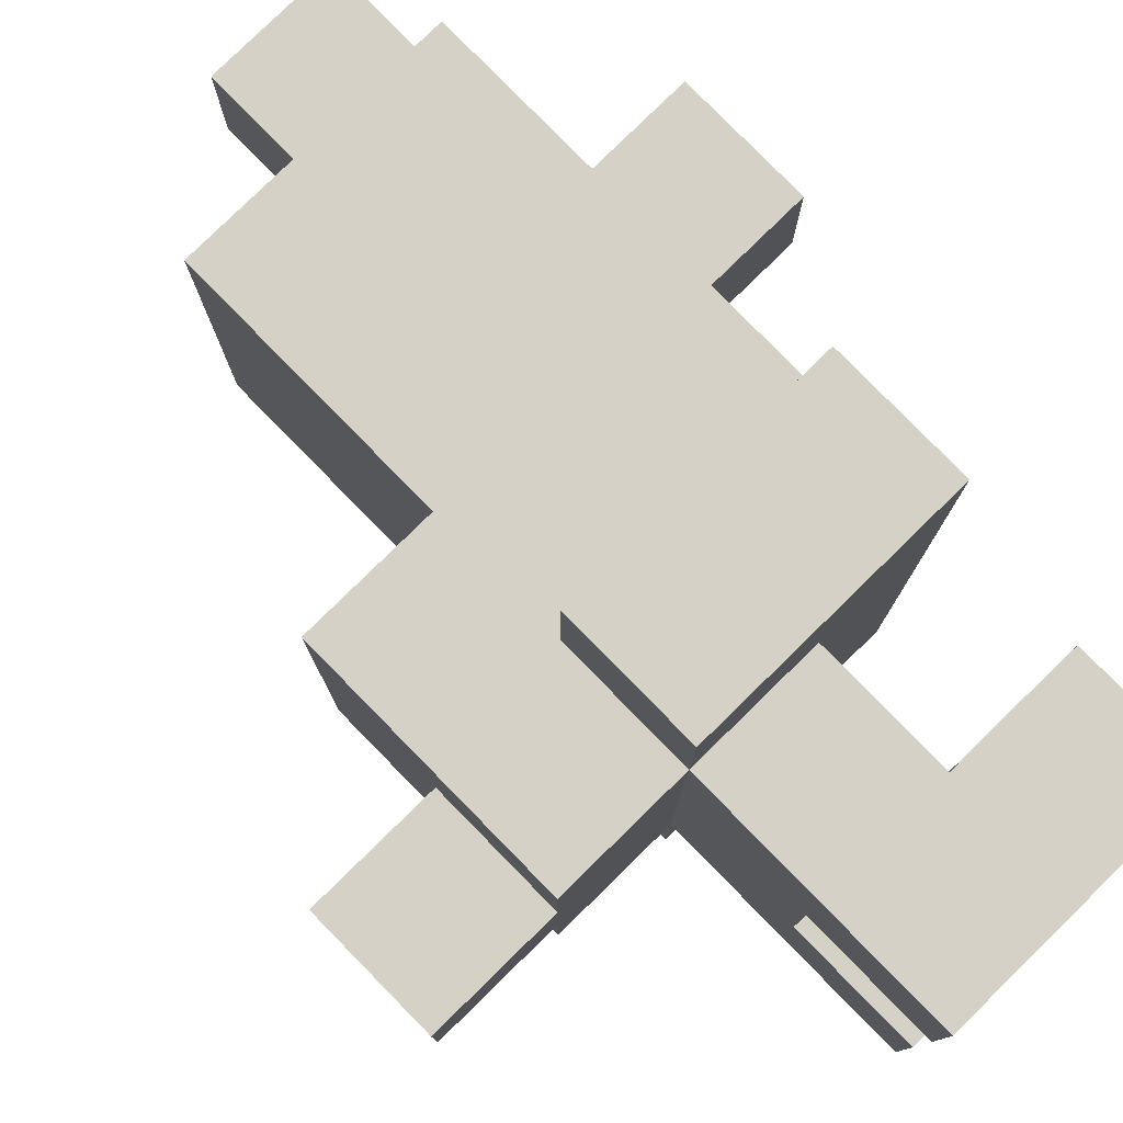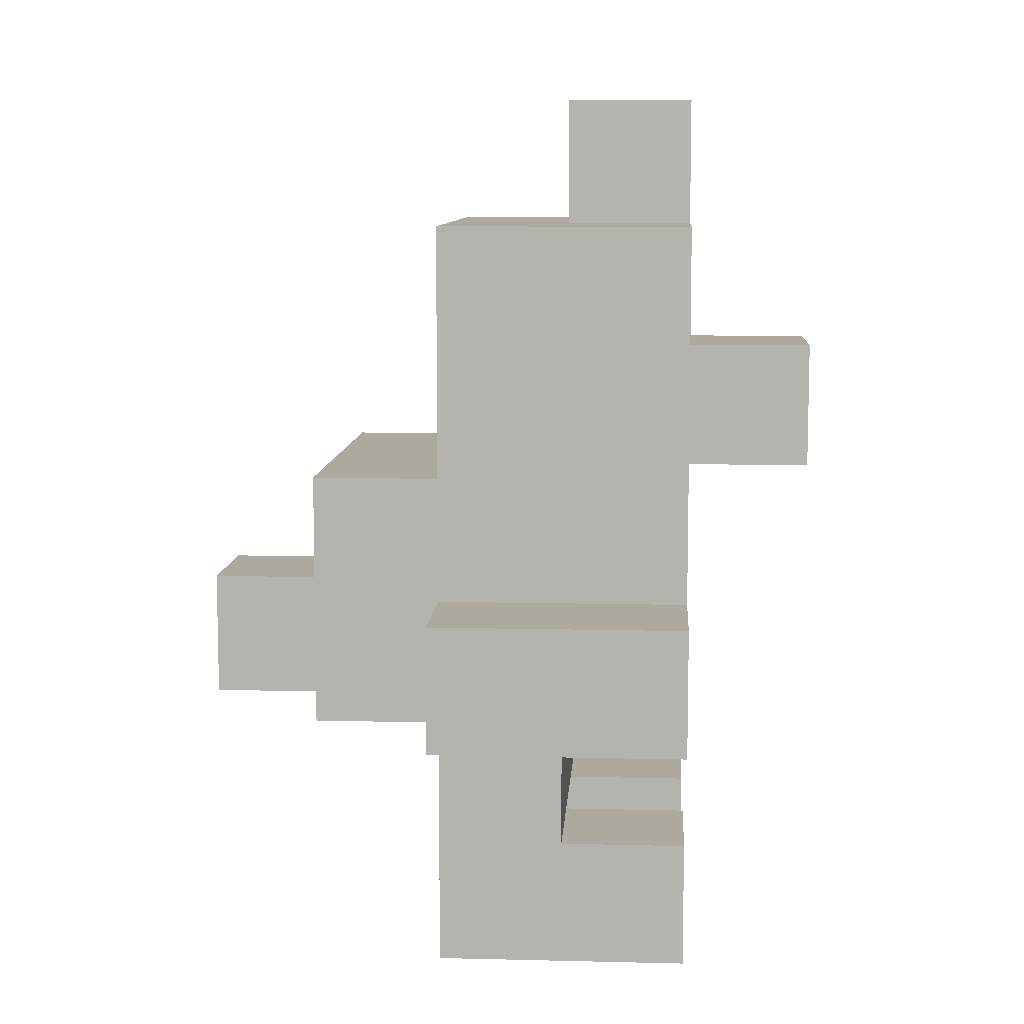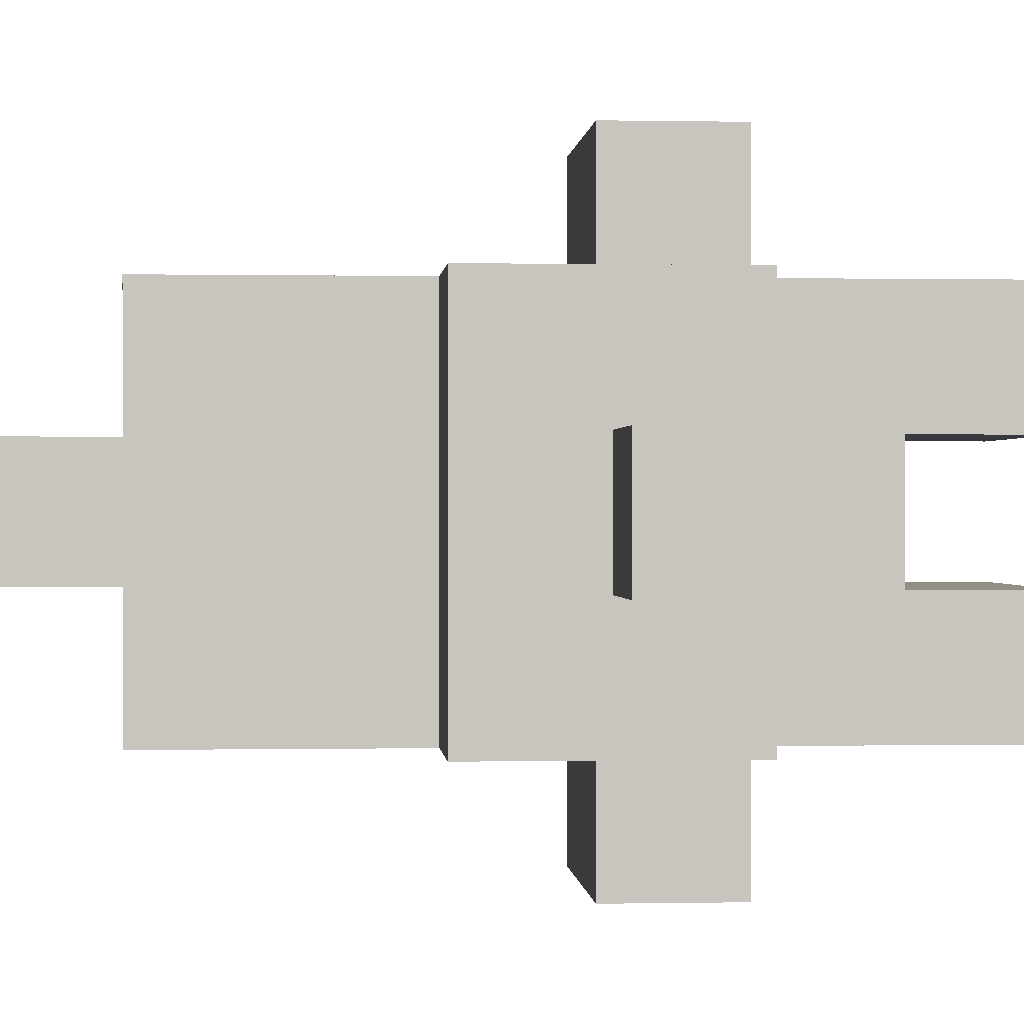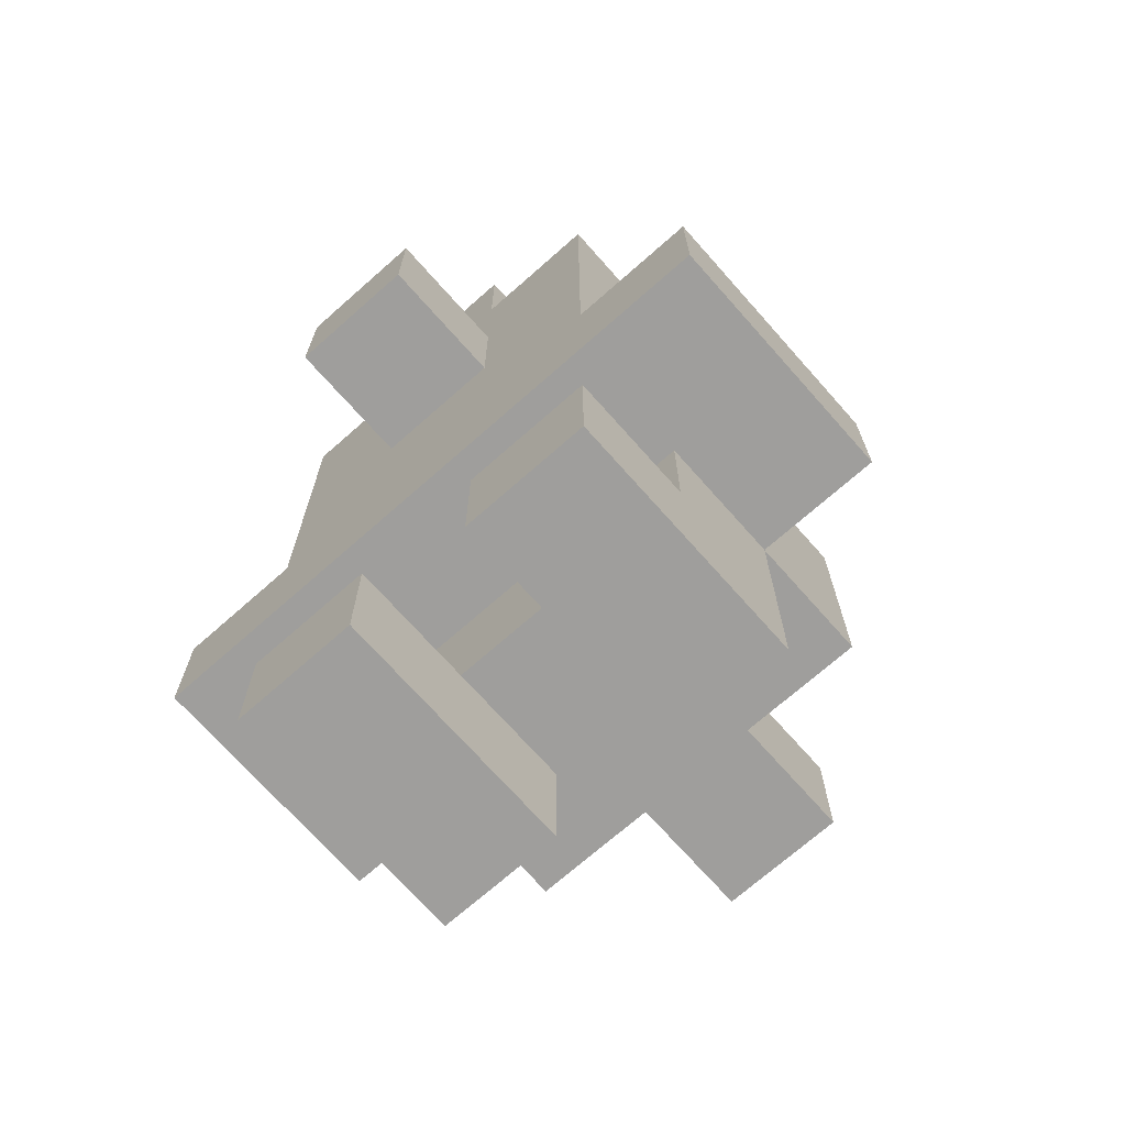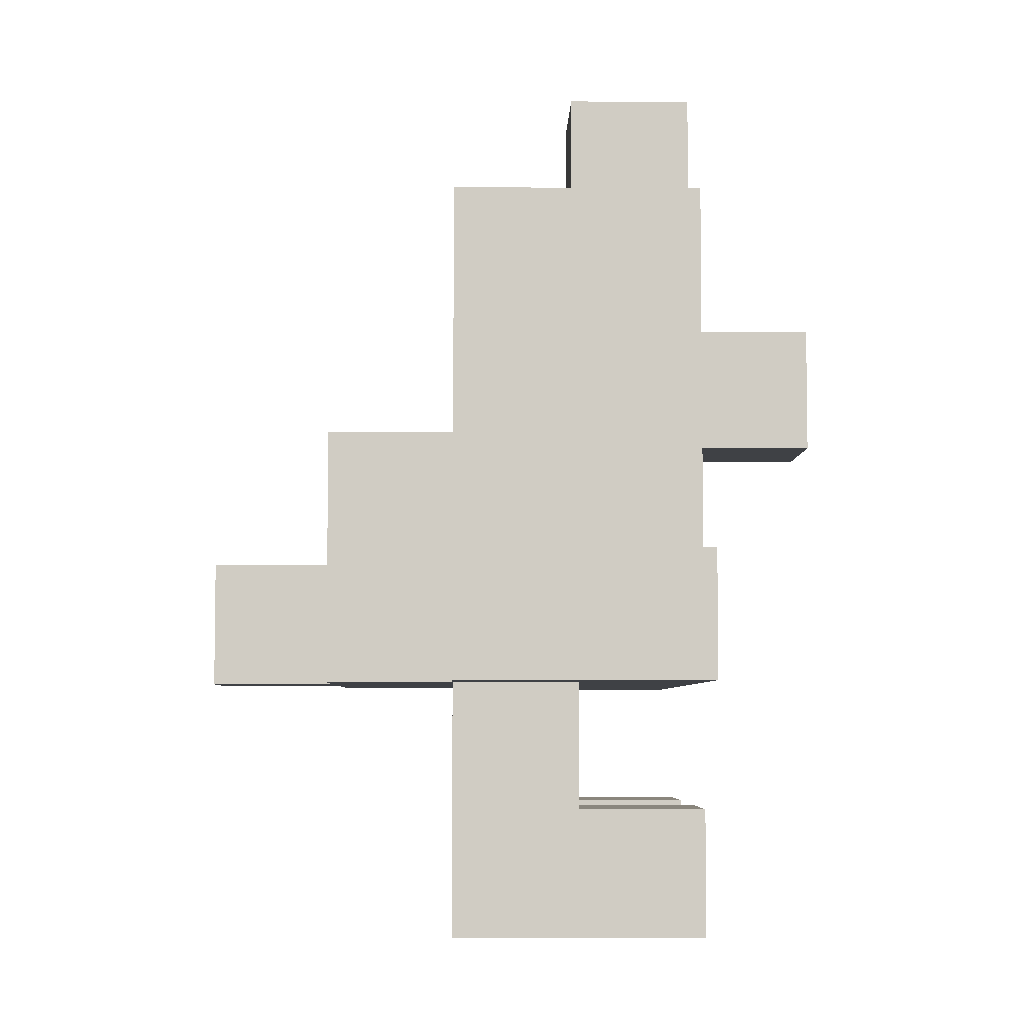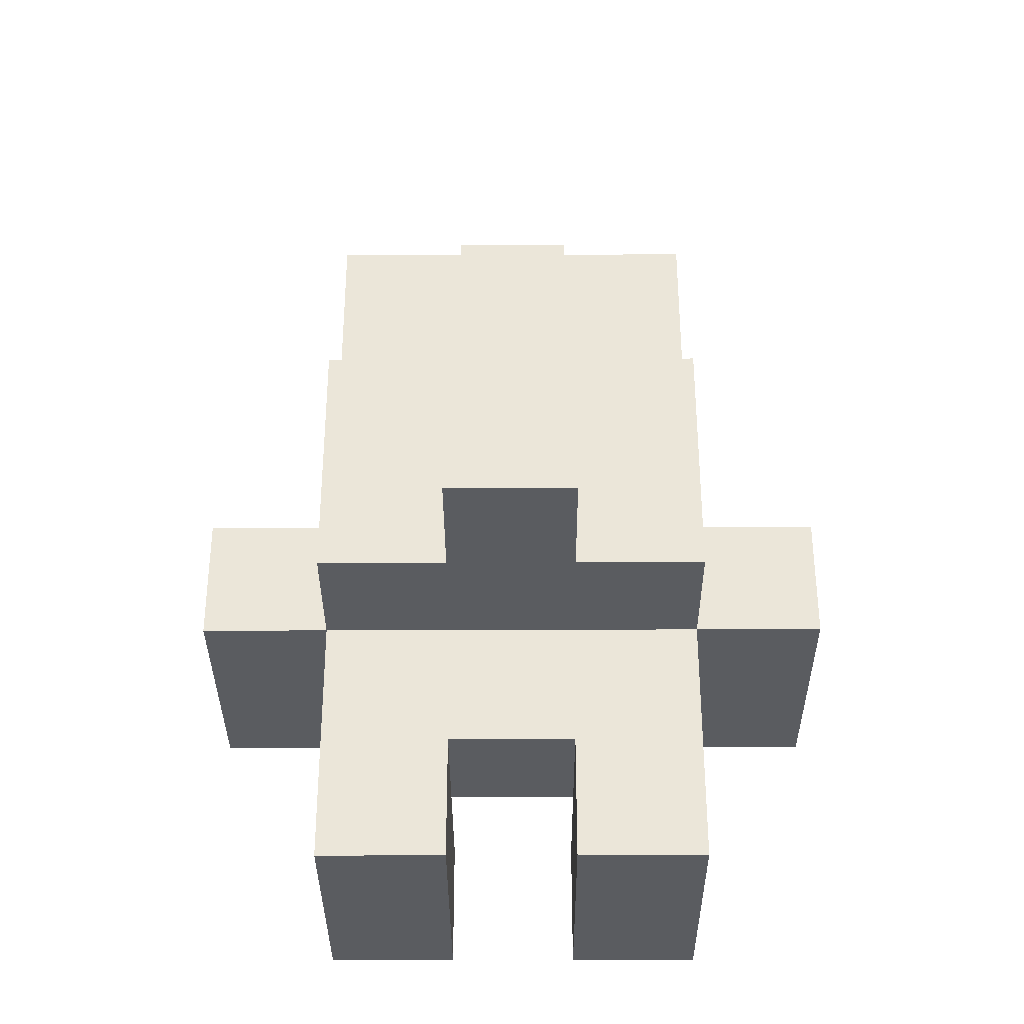
<metadata>
{"format":"obj","ext":"obj","renderer":"f3d","projection":"perspective","resolution":1024,"background":"white","views":[{"elev":79.7,"azim":-44.4,"up":"+Z"},{"elev":9.0,"azim":3.7,"up":"+Y"},{"elev":0.1,"azim":-94.3,"up":"+Z"},{"elev":-70.9,"azim":131.5,"up":"+Y"},{"elev":-5.4,"azim":-1.1,"up":"+Y"},{"elev":-34.4,"azim":-89.7,"up":"+Y"}]}
</metadata>
<code>
g chicken
v -2 2 1
v -2 2 -0
v -2 3 1
v -2 3 -0
v -1 2 2
v -1 2 1
v -1 2 -0
v -1 2 -1
v -1 3 1
v -1 3 -0
v -1 4 2
v -1 4 -1
v 0 0 2
v 0 0 1
v 0 0 -0
v 0 0 -1
v 0 1 1
v 0 1 -0
v 0 2 3
v 0 2 2
v 0 2 1
v 0 2 -0
v 0 2 -1
v 0 2 -2
v 0 3 3
v 0 3 2
v 0 3 -1
v 0 3 -2
v 0 4 2
v 0 4 -1
v 0 5 1
v 0 5 -0
v 0 6 2
v 0 6 1
v 0 6 -0
v 0 6 -1
v 1 6 1
v 1 6 -0
v 1 7 1
v 1 7 -0
v 1 1 2
v 1 1 1
v 1 1 -0
v 1 1 -1
v 1 2 2
v 1 2 1
v 1 2 -0
v 1 2 -1
v 2 0 2
v 2 0 1
v 2 0 -0
v 2 0 -1
v 2 1 2
v 2 1 1
v 2 1 -0
v 2 1 -1
v 2 2 3
v 2 2 -2
v 2 3 3
v 2 3 2
v 2 3 1
v 2 3 -0
v 2 3 -1
v 2 3 -2
v 2 4 1
v 2 4 -0
v 2 5 1
v 2 5 -0
v 2 6 2
v 2 6 1
v 2 6 -0
v 2 6 -1
v 2 7 1
v 2 7 -0
v 3 4 1
v 3 4 -0
v 3 5 1
v 3 5 -0
v 0 2 3
v 0 3 3
v 2 2 3
v 2 3 3
v -1 2 2
v -1 4 2
v 0 0 2
v 0 2 2
v 0 3 2
v 0 4 2
v 0 6 2
v 1 1 2
v 1 2 2
v 2 0 2
v 2 1 2
v 2 3 2
v 2 6 2
v -2 2 1
v -2 3 1
v -1 2 1
v -1 3 1
v 1 6 1
v 1 7 1
v 2 4 1
v 2 5 1
v 2 6 1
v 2 7 1
v 3 4 1
v 3 5 1
v 0 0 -0
v 0 1 -0
v 1 1 -0
v 2 0 -0
v 2 1 -0
v 0 0 1
v 0 1 1
v 1 1 1
v 2 0 1
v 2 1 1
v -2 2 -0
v -2 3 -0
v -1 2 -0
v -1 3 -0
v 1 6 -0
v 1 7 -0
v 2 4 -0
v 2 5 -0
v 2 6 -0
v 2 7 -0
v 3 4 -0
v 3 5 -0
v -1 2 -1
v -1 4 -1
v 0 0 -1
v 0 2 -1
v 0 3 -1
v 0 4 -1
v 0 6 -1
v 1 1 -1
v 1 2 -1
v 2 0 -1
v 2 1 -1
v 2 3 -1
v 2 6 -1
v 0 2 -2
v 0 3 -2
v 2 2 -2
v 2 3 -2
v 0 0 2
v 2 0 2
v 0 0 1
v 2 0 1
v 0 0 -0
v 2 0 -0
v 0 0 -1
v 2 0 -1
v 0 1 1
v 1 1 1
v 0 1 -0
v 1 1 -0
v 0 2 3
v 2 2 3
v -1 2 2
v 0 2 2
v 1 2 2
v -2 2 1
v -1 2 1
v 0 2 1
v 1 2 1
v -2 2 -0
v -1 2 -0
v 0 2 -0
v 1 2 -0
v -1 2 -1
v 0 2 -1
v 1 2 -1
v 0 2 -2
v 2 2 -2
v 2 4 1
v 3 4 1
v 2 4 -0
v 3 4 -0
v 1 1 2
v 2 1 2
v 1 1 1
v 2 1 1
v 1 1 -0
v 2 1 -0
v 1 1 -1
v 2 1 -1
v 0 3 3
v 2 3 3
v 0 3 2
v 2 3 2
v -2 3 1
v -1 3 1
v -2 3 -0
v -1 3 -0
v 0 3 -1
v 2 3 -1
v 0 3 -2
v 2 3 -2
v -1 4 2
v 0 4 2
v -1 4 -1
v 0 4 -1
v 2 5 1
v 3 5 1
v 2 5 -0
v 3 5 -0
v 0 6 2
v 2 6 2
v 0 6 1
v 1 6 1
v 2 6 1
v 0 6 -0
v 1 6 -0
v 2 6 -0
v 0 6 -1
v 2 6 -1
v 1 7 1
v 2 7 1
v 1 7 -0
v 2 7 -0
f 3 2 1
f 4 2 3
f 9 6 5
f 10 8 7
f 11 9 5
f 11 10 9
f 12 8 10
f 12 10 11
f 17 14 13
f 18 16 15
f 20 17 13
f 21 18 17
f 21 17 20
f 22 16 18
f 22 18 21
f 23 16 22
f 25 20 19
f 26 20 25
f 27 24 23
f 28 24 27
f 31 30 29
f 32 30 31
f 33 31 29
f 34 32 31
f 34 31 33
f 35 30 32
f 35 32 34
f 36 30 35
f 39 38 37
f 40 38 39
f 41 42 45
f 42 43 46
f 45 42 46
f 43 44 47
f 46 43 47
f 47 44 48
f 49 50 53
f 53 50 54
f 51 52 55
f 55 52 56
f 57 58 59
f 59 58 60
f 60 58 61
f 61 58 62
f 62 58 63
f 63 58 64
f 60 61 65
f 61 62 65
f 62 63 66
f 65 62 66
f 60 65 67
f 66 63 68
f 60 67 69
f 67 68 69
f 69 68 70
f 68 63 71
f 70 68 71
f 71 63 72
f 70 71 73
f 73 71 74
f 75 76 77
f 77 76 78
f 81 80 79
f 82 80 81
f 86 84 83
f 87 84 86
f 88 84 87
f 90 86 85
f 91 86 90
f 92 90 85
f 93 90 92
f 94 89 88
f 94 88 87
f 95 89 94
f 98 97 96
f 99 97 98
f 104 101 100
f 105 101 104
f 106 103 102
f 107 103 106
f 110 109 108
f 111 110 108
f 112 110 111
f 113 114 115
f 113 115 116
f 116 115 117
f 118 119 120
f 120 119 121
f 122 123 126
f 126 123 127
f 124 125 128
f 128 125 129
f 130 131 133
f 133 131 134
f 134 131 135
f 132 133 137
f 137 133 138
f 132 137 139
f 139 137 140
f 135 136 141
f 134 135 141
f 141 136 142
f 143 144 145
f 145 144 146
f 149 148 147
f 150 148 149
f 153 152 151
f 154 152 153
f 157 156 155
f 158 156 157
f 162 160 159
f 163 160 162
f 165 162 161
f 166 162 165
f 167 160 163
f 168 166 165
f 168 165 164
f 169 166 168
f 170 166 169
f 171 160 167
f 172 170 169
f 173 170 172
f 174 160 171
f 175 174 173
f 176 160 174
f 176 174 175
f 179 178 177
f 180 178 179
f 181 182 183
f 183 182 184
f 185 186 187
f 187 186 188
f 189 190 191
f 191 190 192
f 193 194 195
f 195 194 196
f 197 198 199
f 199 198 200
f 201 202 203
f 203 202 204
f 205 206 207
f 207 206 208
f 209 210 211
f 211 210 212
f 212 210 213
f 211 212 214
f 214 212 215
f 214 215 217
f 215 216 217
f 217 216 218
f 219 220 221
f 221 220 222

</code>
